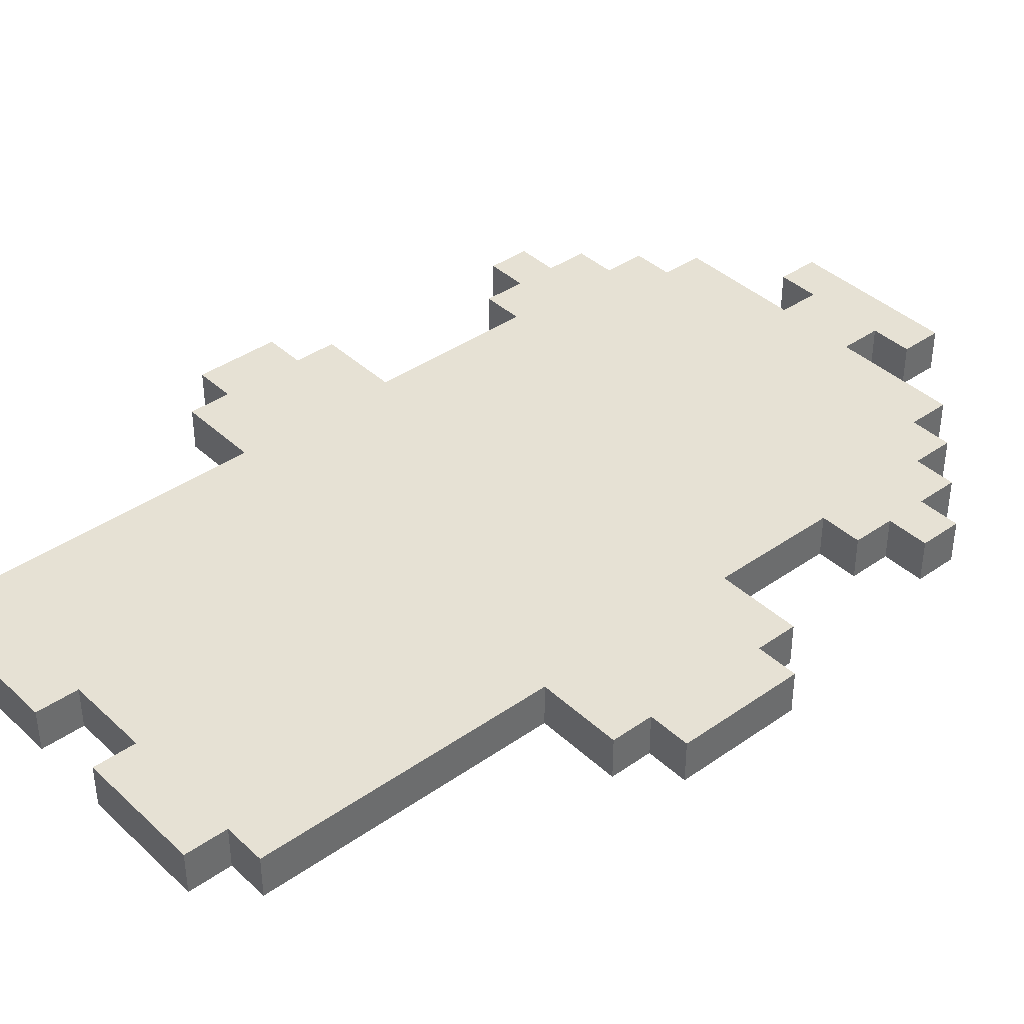
<metadata>
{"format":"obj","ext":"obj","renderer":"f3d","projection":"perspective","resolution":1024,"background":"white","views":[{"elev":39.3,"azim":48.9,"up":"+Z"}]}
</metadata>
<code>
o
v -1.1 0.9 0.6
v -1.1 0.9 0.5
v -1.1 1.1 0.6
v -1.1 1.1 0.5
v -1 0.8 0.6
v -1 0.8 0.5
v -1 0.9 0.6
v -1 0.9 0.5
v -1 1.1 0.6
v -1 1.1 0.5
v -1 1.2 0.6
v -1 1.2 0.5
v -1 1.7 0.6
v -1 1.7 0.5
v -1 1.8 0.6
v -1 1.8 0.5
v -0.9 1.6 0.6
v -0.9 1.6 0.5
v -0.9 1.7 0.6
v -0.9 1.7 0.5
v -0.9 1.8 0.6
v -0.9 1.8 0.5
v -0.9 1.9 0.6
v -0.9 1.9 0.5
v -0.8 0.1 0.6
v -0.8 0.1 0.5
v -0.8 0.2 0.6
v -0.8 0.2 0.5
v -0.8 0.8 0.6
v -0.8 0.8 0.5
v -0.8 1.2 0.6
v -0.8 1.2 0.5
v -0.8 1.4 0.6
v -0.8 1.4 0.5
v -0.8 1.5 0.6
v -0.8 1.5 0.5
v -0.8 1.6 0.6
v -0.8 1.6 0.5
v -0.8 1.9 0.6
v -0.8 1.9 0.5
v -0.8 2 0.6
v -0.8 2 0.5
v -0.7 0 0.6
v -0.7 0 0.5
v -0.7 0.1 0.6
v -0.7 0.1 0.5
v -0.7 2 0.6
v -0.7 2 0.5
v -0.7 2.1 0.6
v -0.7 2.1 0.5
v -0.5 2.2 0.6
v -0.5 2.2 0.5
v -0.5 2.3 0.6
v -0.5 2.3 0.5
v -0.4 2.1 0.6
v -0.4 2.1 0.5
v -0.4 2.2 0.6
v -0.4 2.2 0.5
v -0.2 0 0.6
v -0.2 0 0.5
v -0.2 0.1 0.6
v -0.2 0.1 0.5
v -0.4 0 0.6
v -0.4 0 0.5
v -0.4 0.1 0.6
v -0.4 0.1 0.5
v -0.2 2.1 0.6
v -0.2 2.1 0.5
v -0.2 2.2 0.6
v -0.2 2.2 0.5
v -0.1 2.2 0.6
v -0.1 2.2 0.5
v -0.1 2.3 0.6
v -0.1 2.3 0.5
v 0.1 0 0.6
v 0.1 0 0.5
v 0.1 0.1 0.6
v 0.1 0.1 0.5
v 0.1 2 0.6
v 0.1 2 0.5
v 0.1 2.1 0.6
v 0.1 2.1 0.5
v 0.2 0.1 0.6
v 0.2 0.1 0.5
v 0.2 0.2 0.6
v 0.2 0.2 0.5
v 0.2 0.8 0.6
v 0.2 0.8 0.5
v 0.2 1.3 0.6
v 0.2 1.3 0.5
v 0.2 1.4 0.6
v 0.2 1.4 0.5
v 0.2 1.5 0.6
v 0.2 1.5 0.5
v 0.2 1.6 0.6
v 0.2 1.6 0.5
v 0.2 1.9 0.6
v 0.2 1.9 0.5
v 0.2 2 0.6
v 0.2 2 0.5
v 0.3 1.6 0.6
v 0.3 1.6 0.5
v 0.3 1.7 0.6
v 0.3 1.7 0.5
v 0.3 1.8 0.6
v 0.3 1.8 0.5
v 0.3 1.9 0.6
v 0.3 1.9 0.5
v 0.4 0.8 0.6
v 0.4 0.8 0.5
v 0.4 0.9 0.6
v 0.4 0.9 0.5
v 0.4 1.2 0.6
v 0.4 1.2 0.5
v 0.4 1.3 0.6
v 0.4 1.3 0.5
v 0.4 1.7 0.6
v 0.4 1.7 0.5
v 0.4 1.8 0.6
v 0.4 1.8 0.5
v 0.5 0.9 0.6
v 0.5 0.9 0.5
v 0.5 1.2 0.6
v 0.5 1.2 0.5
v -1.1 0.9 0.6
v -1.1 1.1 0.6
v -1 0.8 0.6
v -1 0.9 0.6
v -1 1 0.6
v -1 1.1 0.6
v -1 1.2 0.6
v -1 1.7 0.6
v -1 1.8 0.6
v -0.9 1.6 0.6
v -0.9 1.7 0.6
v -0.9 1.8 0.6
v -0.9 1.9 0.6
v -0.8 0.1 0.6
v -0.8 0.2 0.6
v -0.8 0.8 0.6
v -0.8 0.9 0.6
v -0.8 1 0.6
v -0.8 1.1 0.6
v -0.8 1.2 0.6
v -0.8 1.4 0.6
v -0.8 1.5 0.6
v -0.8 1.6 0.6
v -0.8 1.7 0.6
v -0.8 1.9 0.6
v -0.8 2 0.6
v -0.7 0 0.6
v -0.7 0.1 0.6
v -0.7 0.2 0.6
v -0.7 0.9 0.6
v -0.7 1 0.6
v -0.7 1.1 0.6
v -0.7 1.2 0.6
v -0.7 1.3 0.6
v -0.7 1.4 0.6
v -0.7 1.5 0.6
v -0.7 1.6 0.6
v -0.7 1.7 0.6
v -0.7 1.9 0.6
v -0.7 2 0.6
v -0.7 2.1 0.6
v -0.6 0.2 0.6
v -0.6 0.7 0.6
v -0.6 0.8 0.6
v -0.6 0.9 0.6
v -0.6 1 0.6
v -0.6 1.1 0.6
v -0.6 1.4 0.6
v -0.6 1.5 0.6
v -0.6 1.8 0.6
v -0.6 1.9 0.6
v -0.6 2 0.6
v -0.5 0.6 0.6
v -0.5 0.7 0.6
v -0.5 0.8 0.6
v -0.5 0.9 0.6
v -0.5 1 0.6
v -0.5 1.1 0.6
v -0.5 1.2 0.6
v -0.5 1.4 0.6
v -0.5 1.5 0.6
v -0.5 2.2 0.6
v -0.5 2.3 0.6
v -0.4 0 0.6
v -0.4 0.1 0.6
v -0.4 0.2 0.6
v -0.4 0.6 0.6
v -0.4 0.7 0.6
v -0.4 0.8 0.6
v -0.4 0.9 0.6
v -0.4 1 0.6
v -0.4 1.1 0.6
v -0.4 1.2 0.6
v -0.4 1.3 0.6
v -0.4 1.5 0.6
v -0.4 2.1 0.6
v -0.4 2.2 0.6
v -0.3 0.5 0.6
v -0.3 0.6 0.6
v -0.3 0.7 0.6
v -0.3 0.8 0.6
v -0.2 0 0.6
v -0.2 0.1 0.6
v -0.2 0.2 0.6
v -0.2 0.4 0.6
v -0.2 0.5 0.6
v -0.2 0.6 0.6
v -0.2 0.7 0.6
v -0.2 1 0.6
v -0.2 1.1 0.6
v -0.2 1.2 0.6
v -0.2 1.3 0.6
v -0.2 1.5 0.6
v -0.2 2.1 0.6
v -0.2 2.2 0.6
v -0.1 0.4 0.6
v -0.1 0.5 0.6
v -0.1 0.6 0.6
v -0.1 0.7 0.6
v -0.1 0.9 0.6
v -0.1 1 0.6
v -0.1 1.1 0.6
v -0.1 1.2 0.6
v -0.1 1.4 0.6
v -0.1 1.5 0.6
v -0.1 2.2 0.6
v -0.1 2.3 0.6
v 0 0.2 0.6
v 0 0.5 0.6
v 0 0.6 0.6
v 0 0.9 0.6
v 0 1 0.6
v 0 1.2 0.6
v 0 1.4 0.6
v 0 1.5 0.6
v 0 1.8 0.6
v 0 1.9 0.6
v 0 2 0.6
v 0.1 0 0.6
v 0.1 0.1 0.6
v 0.1 0.2 0.6
v 0.1 0.8 0.6
v 0.1 0.9 0.6
v 0.1 1.1 0.6
v 0.1 1.2 0.6
v 0.1 1.3 0.6
v 0.1 1.4 0.6
v 0.1 1.5 0.6
v 0.1 1.6 0.6
v 0.1 1.7 0.6
v 0.1 1.9 0.6
v 0.1 2 0.6
v 0.1 2.1 0.6
v 0.2 0.1 0.6
v 0.2 0.2 0.6
v 0.2 0.8 0.6
v 0.2 1.3 0.6
v 0.2 1.4 0.6
v 0.2 1.5 0.6
v 0.2 1.6 0.6
v 0.2 1.7 0.6
v 0.2 1.9 0.6
v 0.2 2 0.6
v 0.3 1.6 0.6
v 0.3 1.7 0.6
v 0.3 1.8 0.6
v 0.3 1.9 0.6
v 0.4 0.8 0.6
v 0.4 0.9 0.6
v 0.4 1.1 0.6
v 0.4 1.2 0.6
v 0.4 1.3 0.6
v 0.4 1.7 0.6
v 0.4 1.8 0.6
v 0.5 0.9 0.6
v 0.5 1.2 0.6
v -1.1 0.9 0.5
v -1.1 1.1 0.5
v -1 0.8 0.5
v -1 0.9 0.5
v -1 1 0.5
v -1 1.1 0.5
v -1 1.2 0.5
v -1 1.7 0.5
v -1 1.8 0.5
v -0.9 1.6 0.5
v -0.9 1.7 0.5
v -0.9 1.8 0.5
v -0.9 1.9 0.5
v -0.8 0.1 0.5
v -0.8 0.2 0.5
v -0.8 0.8 0.5
v -0.8 0.9 0.5
v -0.8 1 0.5
v -0.8 1.1 0.5
v -0.8 1.2 0.5
v -0.8 1.4 0.5
v -0.8 1.5 0.5
v -0.8 1.6 0.5
v -0.8 1.7 0.5
v -0.8 1.9 0.5
v -0.8 2 0.5
v -0.7 0 0.5
v -0.7 0.1 0.5
v -0.7 0.2 0.5
v -0.7 0.9 0.5
v -0.7 1 0.5
v -0.7 1.1 0.5
v -0.7 1.2 0.5
v -0.7 1.3 0.5
v -0.7 1.4 0.5
v -0.7 1.5 0.5
v -0.7 1.6 0.5
v -0.7 1.7 0.5
v -0.7 1.9 0.5
v -0.7 2 0.5
v -0.7 2.1 0.5
v -0.6 0.2 0.5
v -0.6 0.7 0.5
v -0.6 0.8 0.5
v -0.6 0.9 0.5
v -0.6 1 0.5
v -0.6 1.1 0.5
v -0.6 1.4 0.5
v -0.6 1.5 0.5
v -0.6 1.8 0.5
v -0.6 1.9 0.5
v -0.6 2 0.5
v -0.5 0.6 0.5
v -0.5 0.7 0.5
v -0.5 0.8 0.5
v -0.5 0.9 0.5
v -0.5 1 0.5
v -0.5 1.1 0.5
v -0.5 1.2 0.5
v -0.5 1.4 0.5
v -0.5 1.5 0.5
v -0.5 2.2 0.5
v -0.5 2.3 0.5
v -0.4 0 0.5
v -0.4 0.1 0.5
v -0.4 0.2 0.5
v -0.4 0.6 0.5
v -0.4 0.7 0.5
v -0.4 0.8 0.5
v -0.4 0.9 0.5
v -0.4 1 0.5
v -0.4 1.1 0.5
v -0.4 1.2 0.5
v -0.4 1.3 0.5
v -0.4 1.5 0.5
v -0.4 2.1 0.5
v -0.4 2.2 0.5
v -0.3 0.5 0.5
v -0.3 0.6 0.5
v -0.3 0.7 0.5
v -0.3 0.8 0.5
v -0.2 0 0.5
v -0.2 0.1 0.5
v -0.2 0.2 0.5
v -0.2 0.4 0.5
v -0.2 0.5 0.5
v -0.2 0.6 0.5
v -0.2 0.7 0.5
v -0.2 1 0.5
v -0.2 1.1 0.5
v -0.2 1.2 0.5
v -0.2 1.3 0.5
v -0.2 1.5 0.5
v -0.2 2.1 0.5
v -0.2 2.2 0.5
v -0.1 0.4 0.5
v -0.1 0.5 0.5
v -0.1 0.6 0.5
v -0.1 0.7 0.5
v -0.1 0.9 0.5
v -0.1 1 0.5
v -0.1 1.1 0.5
v -0.1 1.2 0.5
v -0.1 1.4 0.5
v -0.1 1.5 0.5
v -0.1 2.2 0.5
v -0.1 2.3 0.5
v 0 0.2 0.5
v 0 0.5 0.5
v 0 0.6 0.5
v 0 0.9 0.5
v 0 1 0.5
v 0 1.2 0.5
v 0 1.4 0.5
v 0 1.5 0.5
v 0 1.8 0.5
v 0 1.9 0.5
v 0 2 0.5
v 0.1 0 0.5
v 0.1 0.1 0.5
v 0.1 0.2 0.5
v 0.1 0.8 0.5
v 0.1 0.9 0.5
v 0.1 1.1 0.5
v 0.1 1.2 0.5
v 0.1 1.3 0.5
v 0.1 1.4 0.5
v 0.1 1.5 0.5
v 0.1 1.6 0.5
v 0.1 1.7 0.5
v 0.1 1.9 0.5
v 0.1 2 0.5
v 0.1 2.1 0.5
v 0.2 0.1 0.5
v 0.2 0.2 0.5
v 0.2 0.8 0.5
v 0.2 1.3 0.5
v 0.2 1.4 0.5
v 0.2 1.5 0.5
v 0.2 1.6 0.5
v 0.2 1.7 0.5
v 0.2 1.9 0.5
v 0.2 2 0.5
v 0.3 1.6 0.5
v 0.3 1.7 0.5
v 0.3 1.8 0.5
v 0.3 1.9 0.5
v 0.4 0.8 0.5
v 0.4 0.9 0.5
v 0.4 1.1 0.5
v 0.4 1.2 0.5
v 0.4 1.3 0.5
v 0.4 1.7 0.5
v 0.4 1.8 0.5
v 0.5 0.9 0.5
v 0.5 1.2 0.5
v -0.7 0 0.6
v -0.4 0 0.6
v -0.2 0 0.6
v 0.1 0 0.6
v -0.7 0 0.5
v -0.4 0 0.5
v -0.2 0 0.5
v 0.1 0 0.5
v -0.8 0.1 0.6
v -0.7 0.1 0.6
v -0.4 0.1 0.6
v -0.2 0.1 0.6
v 0.1 0.1 0.6
v 0.2 0.1 0.6
v -0.8 0.1 0.5
v -0.7 0.1 0.5
v -0.4 0.1 0.5
v -0.2 0.1 0.5
v 0.1 0.1 0.5
v 0.2 0.1 0.5
v -1 0.8 0.6
v -0.8 0.8 0.6
v 0.2 0.8 0.6
v 0.4 0.8 0.6
v -1 0.8 0.5
v -0.8 0.8 0.5
v 0.2 0.8 0.5
v 0.4 0.8 0.5
v -1.1 0.9 0.6
v -1 0.9 0.6
v 0.4 0.9 0.6
v 0.5 0.9 0.6
v -1.1 0.9 0.5
v -1 0.9 0.5
v 0.4 0.9 0.5
v 0.5 0.9 0.5
v -0.9 1.6 0.6
v -0.8 1.6 0.6
v 0.2 1.6 0.6
v 0.3 1.6 0.6
v -0.9 1.6 0.5
v -0.8 1.6 0.5
v 0.2 1.6 0.5
v 0.3 1.6 0.5
v -1 1.7 0.6
v -0.9 1.7 0.6
v 0.3 1.7 0.6
v 0.4 1.7 0.6
v -1 1.7 0.5
v -0.9 1.7 0.5
v 0.3 1.7 0.5
v 0.4 1.7 0.5
v -0.5 2.2 0.6
v -0.4 2.2 0.6
v -0.2 2.2 0.6
v -0.1 2.2 0.6
v -0.5 2.2 0.5
v -0.4 2.2 0.5
v -0.2 2.2 0.5
v -0.1 2.2 0.5
v -1.1 1.1 0.6
v -1 1.1 0.6
v -1.1 1.1 0.5
v -1 1.1 0.5
v -1 1.2 0.6
v -0.8 1.2 0.6
v 0.4 1.2 0.6
v 0.5 1.2 0.6
v -1 1.2 0.5
v -0.8 1.2 0.5
v 0.4 1.2 0.5
v 0.5 1.2 0.5
v 0.2 1.3 0.6
v 0.4 1.3 0.6
v 0.2 1.3 0.5
v 0.4 1.3 0.5
v -1 1.8 0.6
v -0.9 1.8 0.6
v 0.3 1.8 0.6
v 0.4 1.8 0.6
v -1 1.8 0.5
v -0.9 1.8 0.5
v 0.3 1.8 0.5
v 0.4 1.8 0.5
v -0.9 1.9 0.6
v -0.8 1.9 0.6
v 0.2 1.9 0.6
v 0.3 1.9 0.6
v -0.9 1.9 0.5
v -0.8 1.9 0.5
v 0.2 1.9 0.5
v 0.3 1.9 0.5
v -0.8 2 0.6
v -0.7 2 0.6
v 0.1 2 0.6
v 0.2 2 0.6
v -0.8 2 0.5
v -0.7 2 0.5
v 0.1 2 0.5
v 0.2 2 0.5
v -0.7 2.1 0.6
v -0.4 2.1 0.6
v -0.2 2.1 0.6
v 0.1 2.1 0.6
v -0.7 2.1 0.5
v -0.4 2.1 0.5
v -0.2 2.1 0.5
v 0.1 2.1 0.5
v -0.5 2.3 0.6
v -0.1 2.3 0.6
v -0.5 2.3 0.5
v -0.1 2.3 0.5
f 3 2 1
f 4 2 3
f 7 6 5
f 8 6 7
f 11 10 9
f 12 10 11
f 15 14 13
f 16 14 15
f 19 18 17
f 20 18 19
f 23 22 21
f 24 22 23
f 27 26 25
f 28 26 27
f 29 28 27
f 30 28 29
f 33 32 31
f 34 32 33
f 35 34 33
f 36 34 35
f 37 36 35
f 38 36 37
f 41 40 39
f 42 40 41
f 45 44 43
f 46 44 45
f 49 48 47
f 50 48 49
f 53 52 51
f 54 52 53
f 57 56 55
f 58 56 57
f 61 60 59
f 62 60 61
f 63 64 65
f 65 64 66
f 67 68 69
f 69 68 70
f 71 72 73
f 73 72 74
f 75 76 77
f 77 76 78
f 79 80 81
f 81 80 82
f 83 84 85
f 85 84 86
f 85 86 87
f 87 86 88
f 89 90 91
f 91 90 92
f 91 92 93
f 93 92 94
f 93 94 95
f 95 94 96
f 97 98 99
f 99 98 100
f 101 102 103
f 103 102 104
f 105 106 107
f 107 106 108
f 109 110 111
f 111 110 112
f 113 114 115
f 115 114 116
f 117 118 119
f 119 118 120
f 121 122 123
f 123 122 124
f 128 126 125
f 129 126 128
f 130 126 129
f 135 133 132
f 136 133 135
f 140 128 127
f 141 129 128
f 141 128 140
f 142 130 129
f 142 129 141
f 143 131 130
f 143 130 142
f 144 131 143
f 147 135 134
f 148 136 135
f 148 137 136
f 148 135 147
f 149 137 148
f 152 139 138
f 153 140 139
f 153 141 140
f 153 139 152
f 154 142 141
f 154 141 153
f 154 143 142
f 154 144 143
f 155 144 154
f 156 144 155
f 157 145 144
f 157 144 156
f 158 145 157
f 159 146 145
f 159 145 158
f 160 147 146
f 160 146 159
f 161 148 147
f 161 147 160
f 162 150 149
f 162 148 161
f 162 149 148
f 163 150 162
f 164 150 163
f 166 153 152
f 166 154 153
f 166 155 154
f 167 155 166
f 168 155 167
f 169 155 168
f 170 156 155
f 170 155 169
f 171 158 157
f 171 156 170
f 171 157 156
f 172 161 160
f 172 159 158
f 172 160 159
f 173 161 172
f 174 163 162
f 175 165 164
f 175 163 174
f 175 164 163
f 176 165 175
f 177 167 166
f 178 168 167
f 178 167 177
f 179 169 168
f 179 168 178
f 180 170 169
f 180 169 179
f 181 171 170
f 181 170 180
f 182 158 171
f 182 171 181
f 183 158 182
f 184 173 172
f 184 172 158
f 185 161 173
f 185 173 184
f 188 152 151
f 189 166 152
f 189 152 188
f 190 177 166
f 190 166 189
f 191 178 177
f 191 177 190
f 192 179 178
f 192 178 191
f 193 180 179
f 193 179 192
f 194 181 180
f 194 180 193
f 194 182 181
f 195 182 194
f 196 183 182
f 196 182 195
f 197 158 183
f 197 183 196
f 198 184 158
f 198 158 197
f 198 185 184
f 199 161 185
f 199 185 198
f 200 165 176
f 201 187 186
f 202 191 190
f 202 192 191
f 203 192 202
f 204 193 192
f 204 192 203
f 205 194 193
f 205 193 204
f 207 190 189
f 208 202 190
f 208 190 207
f 209 202 208
f 210 203 202
f 210 202 209
f 211 204 203
f 211 203 210
f 211 205 204
f 212 205 211
f 213 196 195
f 213 195 194
f 214 197 196
f 214 196 213
f 214 198 197
f 214 199 198
f 215 199 214
f 216 199 215
f 217 161 199
f 217 199 216
f 218 200 176
f 218 201 200
f 219 187 201
f 219 201 218
f 220 209 208
f 220 210 209
f 221 211 210
f 221 210 220
f 222 212 211
f 222 211 221
f 223 205 212
f 223 212 222
f 224 194 205
f 224 205 223
f 224 213 194
f 224 214 213
f 225 214 224
f 226 215 214
f 226 214 225
f 227 216 215
f 227 215 226
f 228 217 216
f 229 161 217
f 229 217 228
f 230 187 219
f 231 187 230
f 232 208 207
f 232 221 220
f 232 220 208
f 233 222 221
f 233 221 232
f 234 223 222
f 234 222 233
f 234 224 223
f 235 225 224
f 235 224 234
f 236 226 225
f 236 225 235
f 236 227 226
f 237 216 227
f 237 227 236
f 238 228 216
f 238 229 228
f 239 161 229
f 239 229 238
f 240 174 162
f 240 175 174
f 241 176 175
f 241 175 240
f 242 218 176
f 242 176 241
f 243 207 206
f 244 232 207
f 244 207 243
f 245 235 234
f 245 232 244
f 245 233 232
f 245 234 233
f 246 235 245
f 247 236 235
f 247 235 246
f 247 237 236
f 248 237 247
f 249 216 237
f 249 237 248
f 250 238 216
f 250 216 249
f 250 239 238
f 251 239 250
f 252 161 239
f 252 239 251
f 253 162 161
f 253 161 252
f 254 241 240
f 254 162 253
f 254 240 162
f 255 242 241
f 255 241 254
f 256 218 242
f 256 242 255
f 257 218 256
f 258 245 244
f 259 246 245
f 259 245 258
f 260 247 246
f 260 246 259
f 261 251 250
f 261 250 249
f 262 252 251
f 262 251 261
f 263 253 252
f 263 252 262
f 264 254 253
f 264 253 263
f 265 256 255
f 265 254 264
f 265 255 254
f 266 256 265
f 267 256 266
f 268 265 264
f 269 266 265
f 269 265 268
f 270 266 269
f 271 266 270
f 272 247 260
f 273 248 247
f 273 247 272
f 274 249 248
f 274 248 273
f 275 261 249
f 275 249 274
f 276 261 275
f 277 270 269
f 278 270 277
f 279 274 273
f 279 275 274
f 280 275 279
f 281 282 284
f 284 282 285
f 285 282 286
f 288 289 291
f 291 289 292
f 283 284 296
f 284 285 297
f 296 284 297
f 285 286 298
f 297 285 298
f 286 287 299
f 298 286 299
f 299 287 300
f 290 291 303
f 291 292 304
f 292 293 304
f 303 291 304
f 304 293 305
f 294 295 308
f 295 296 309
f 296 297 309
f 308 295 309
f 297 298 310
f 309 297 310
f 298 299 310
f 299 300 310
f 310 300 311
f 311 300 312
f 300 301 313
f 312 300 313
f 313 301 314
f 301 302 315
f 314 301 315
f 302 303 316
f 315 302 316
f 303 304 317
f 316 303 317
f 305 306 318
f 317 304 318
f 304 305 318
f 318 306 319
f 319 306 320
f 308 309 322
f 309 310 322
f 310 311 322
f 322 311 323
f 323 311 324
f 324 311 325
f 311 312 326
f 325 311 326
f 313 314 327
f 326 312 327
f 312 313 327
f 316 317 328
f 314 315 328
f 315 316 328
f 328 317 329
f 318 319 330
f 320 321 331
f 330 319 331
f 319 320 331
f 331 321 332
f 322 323 333
f 323 324 334
f 333 323 334
f 324 325 335
f 334 324 335
f 325 326 336
f 335 325 336
f 326 327 337
f 336 326 337
f 327 314 338
f 337 327 338
f 338 314 339
f 328 329 340
f 314 328 340
f 329 317 341
f 340 329 341
f 307 308 344
f 308 322 345
f 344 308 345
f 322 333 346
f 345 322 346
f 333 334 347
f 346 333 347
f 334 335 348
f 347 334 348
f 335 336 349
f 348 335 349
f 336 337 350
f 349 336 350
f 337 338 350
f 350 338 351
f 338 339 352
f 351 338 352
f 339 314 353
f 352 339 353
f 314 340 354
f 353 314 354
f 340 341 354
f 341 317 355
f 354 341 355
f 332 321 356
f 342 343 357
f 346 347 358
f 347 348 358
f 358 348 359
f 348 349 360
f 359 348 360
f 349 350 361
f 360 349 361
f 345 346 363
f 346 358 364
f 363 346 364
f 364 358 365
f 358 359 366
f 365 358 366
f 359 360 367
f 366 359 367
f 360 361 367
f 367 361 368
f 351 352 369
f 350 351 369
f 352 353 370
f 369 352 370
f 353 354 370
f 354 355 370
f 370 355 371
f 371 355 372
f 355 317 373
f 372 355 373
f 332 356 374
f 356 357 374
f 357 343 375
f 374 357 375
f 364 365 376
f 365 366 376
f 366 367 377
f 376 366 377
f 367 368 378
f 377 367 378
f 368 361 379
f 378 368 379
f 361 350 380
f 379 361 380
f 350 369 380
f 369 370 380
f 380 370 381
f 370 371 382
f 381 370 382
f 371 372 383
f 382 371 383
f 372 373 384
f 373 317 385
f 384 373 385
f 375 343 386
f 386 343 387
f 363 364 388
f 376 377 388
f 364 376 388
f 377 378 389
f 388 377 389
f 378 379 390
f 389 378 390
f 379 380 390
f 380 381 391
f 390 380 391
f 381 382 392
f 391 381 392
f 382 383 392
f 383 372 393
f 392 383 393
f 372 384 394
f 384 385 394
f 385 317 395
f 394 385 395
f 318 330 396
f 330 331 396
f 331 332 397
f 396 331 397
f 332 374 398
f 397 332 398
f 362 363 399
f 363 388 400
f 399 363 400
f 390 391 401
f 400 388 401
f 388 389 401
f 389 390 401
f 401 391 402
f 391 392 403
f 402 391 403
f 392 393 403
f 403 393 404
f 393 372 405
f 404 393 405
f 372 394 406
f 405 372 406
f 394 395 406
f 406 395 407
f 395 317 408
f 407 395 408
f 317 318 409
f 408 317 409
f 396 397 410
f 409 318 410
f 318 396 410
f 397 398 411
f 410 397 411
f 398 374 412
f 411 398 412
f 412 374 413
f 400 401 414
f 401 402 415
f 414 401 415
f 402 403 416
f 415 402 416
f 406 407 417
f 405 406 417
f 407 408 418
f 417 407 418
f 408 409 419
f 418 408 419
f 409 410 420
f 419 409 420
f 411 412 421
f 420 410 421
f 410 411 421
f 421 412 422
f 422 412 423
f 420 421 424
f 421 422 425
f 424 421 425
f 425 422 426
f 426 422 427
f 416 403 428
f 403 404 429
f 428 403 429
f 404 405 430
f 429 404 430
f 405 417 431
f 430 405 431
f 431 417 432
f 425 426 433
f 433 426 434
f 429 430 435
f 430 431 435
f 435 431 436
f 441 438 437
f 442 438 441
f 443 440 439
f 444 440 443
f 451 446 445
f 452 446 451
f 453 448 447
f 454 448 453
f 455 450 449
f 456 450 455
f 461 458 457
f 462 458 461
f 463 460 459
f 464 460 463
f 469 466 465
f 470 466 469
f 471 468 467
f 472 468 471
f 477 474 473
f 478 474 477
f 479 476 475
f 480 476 479
f 485 482 481
f 486 482 485
f 487 484 483
f 488 484 487
f 493 490 489
f 494 490 493
f 495 492 491
f 496 492 495
f 497 498 499
f 499 498 500
f 501 502 505
f 505 502 506
f 503 504 507
f 507 504 508
f 509 510 511
f 511 510 512
f 513 514 517
f 517 514 518
f 515 516 519
f 519 516 520
f 521 522 525
f 525 522 526
f 523 524 527
f 527 524 528
f 529 530 533
f 533 530 534
f 531 532 535
f 535 532 536
f 537 538 541
f 541 538 542
f 539 540 543
f 543 540 544
f 545 546 547
f 547 546 548

</code>
